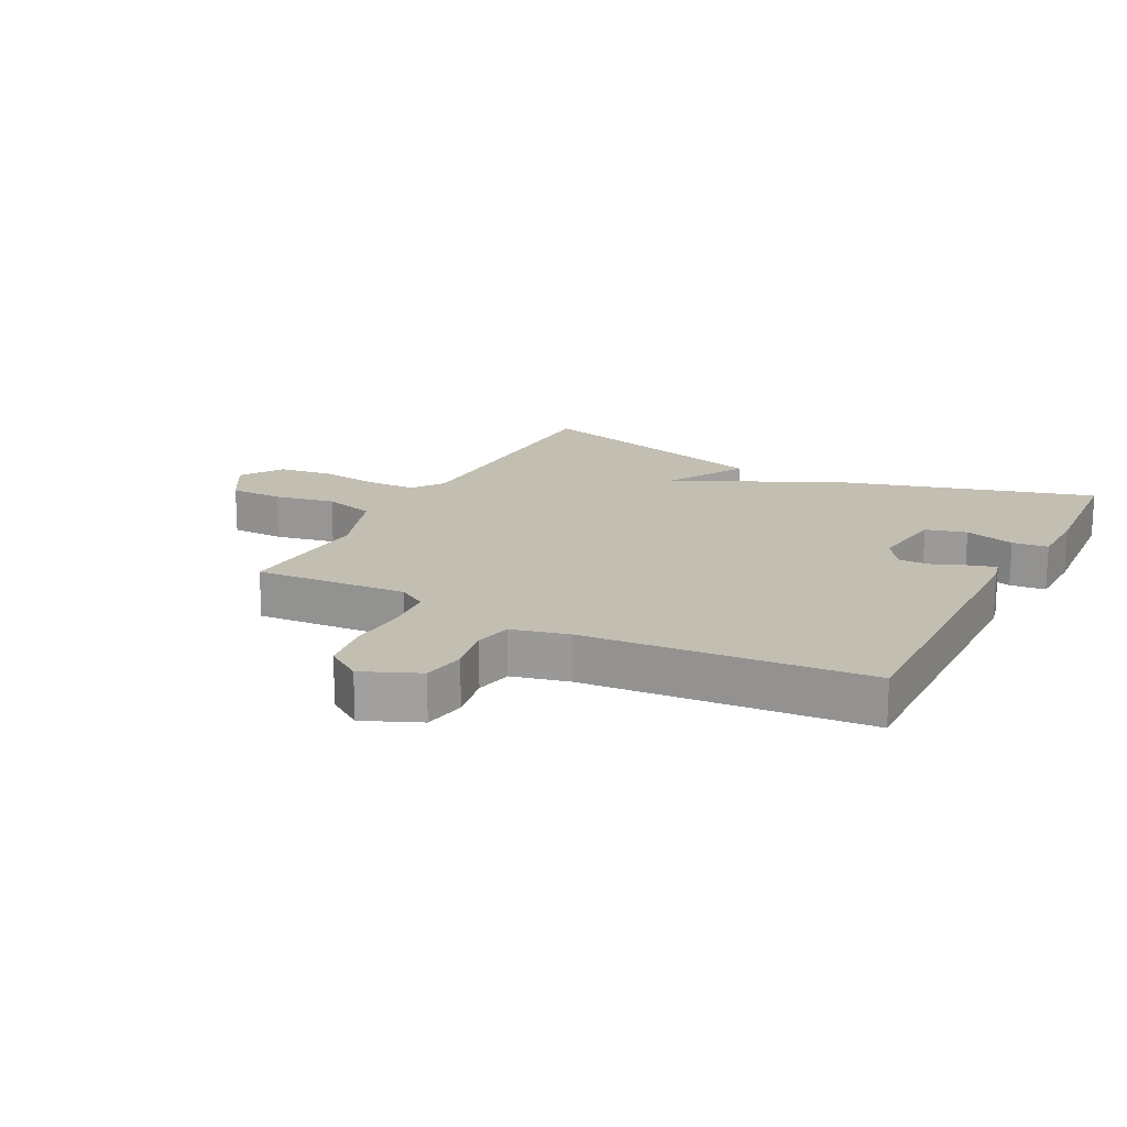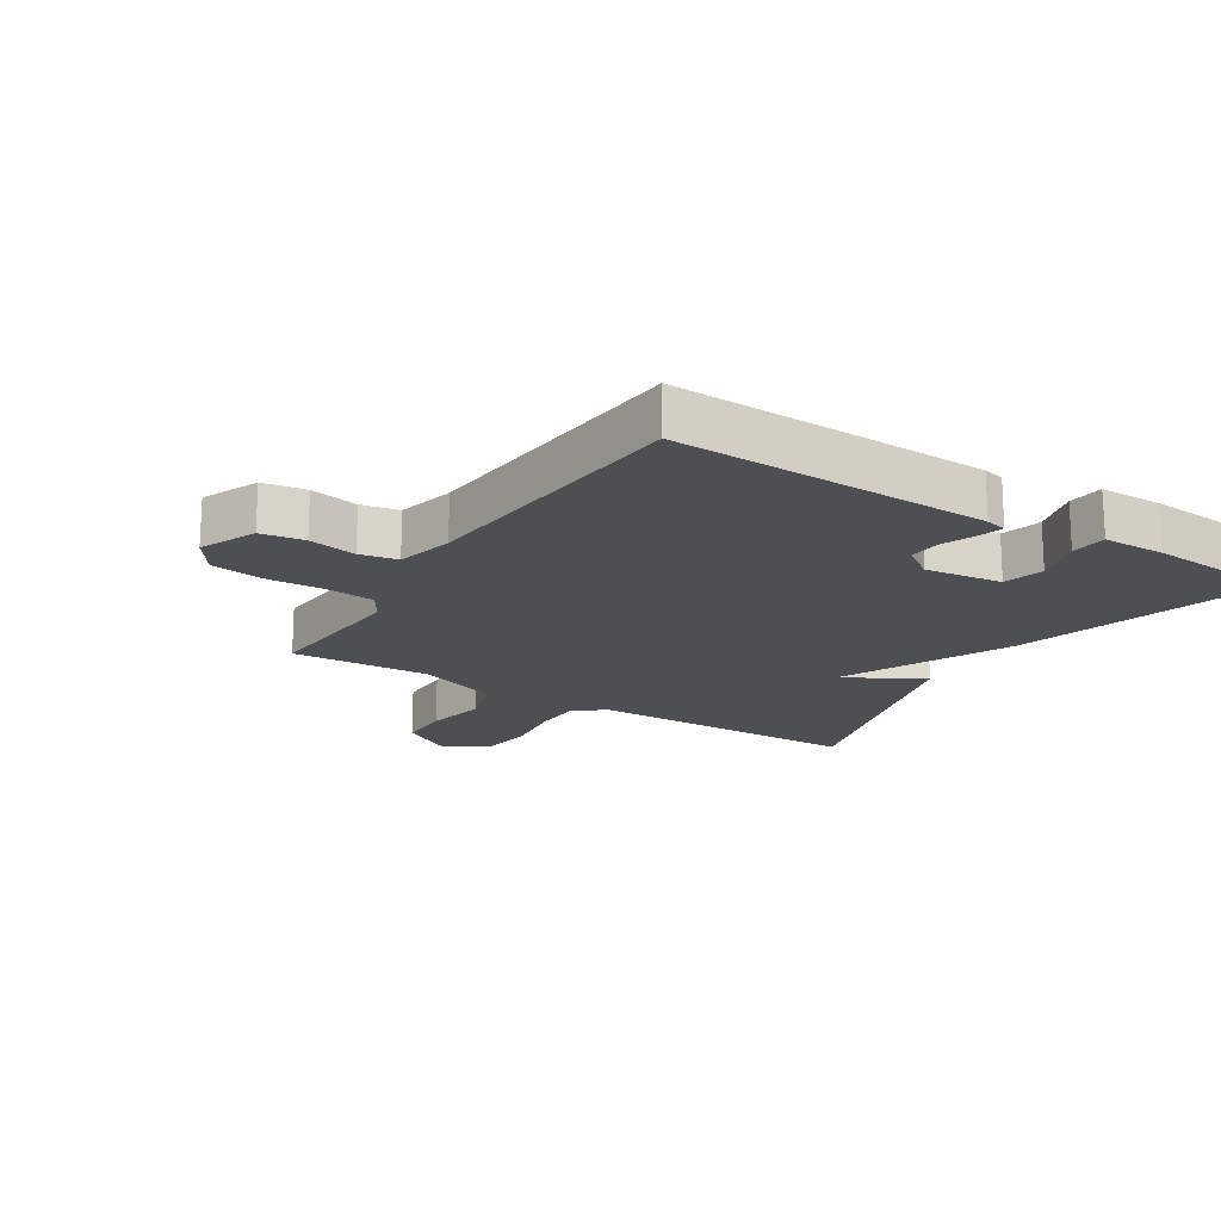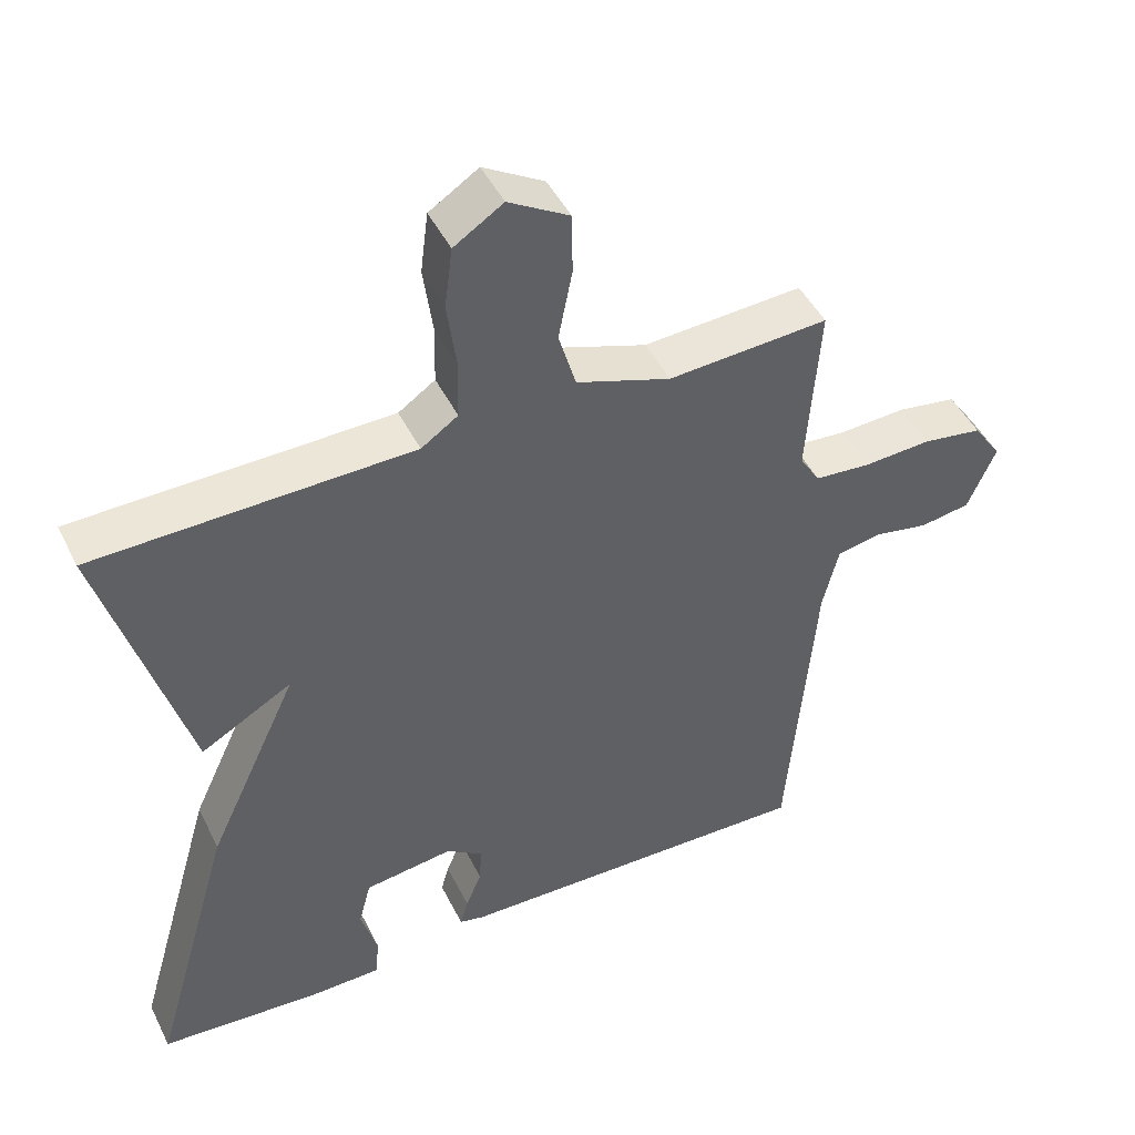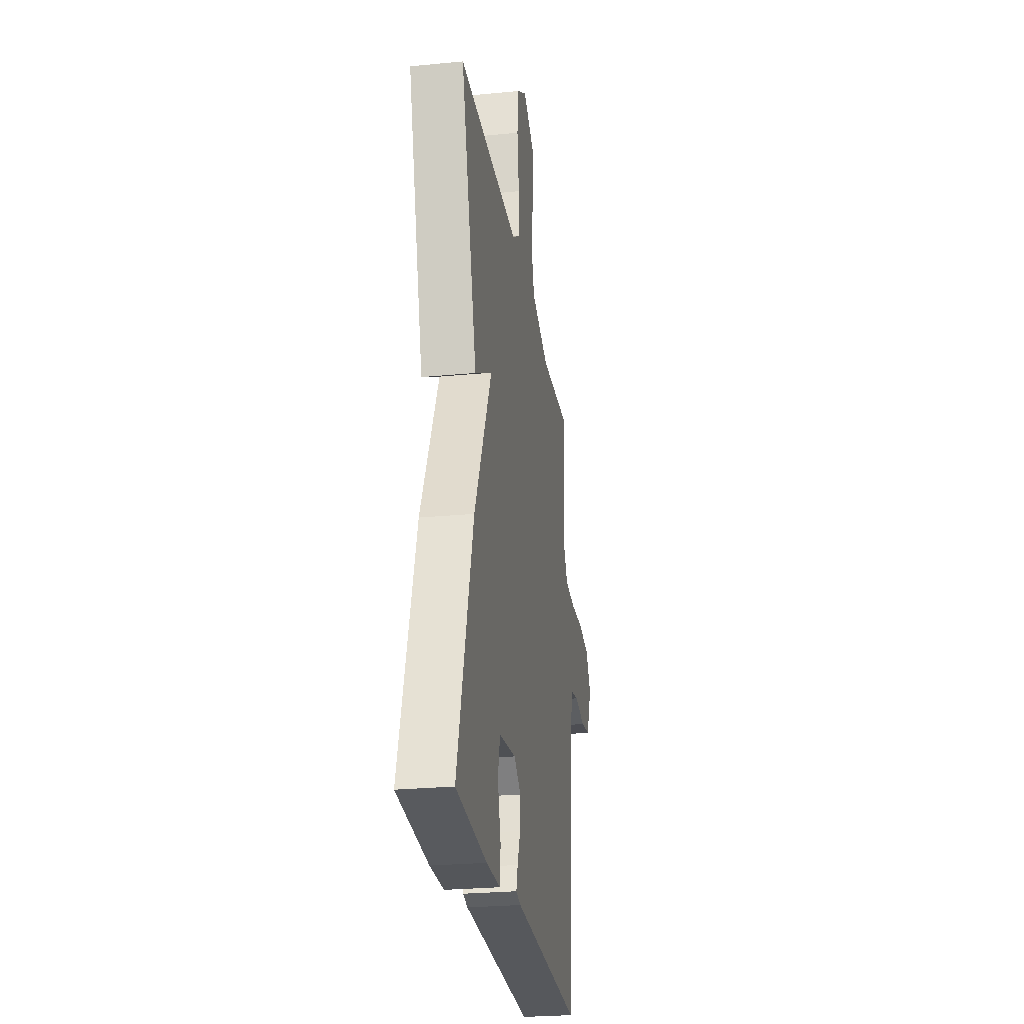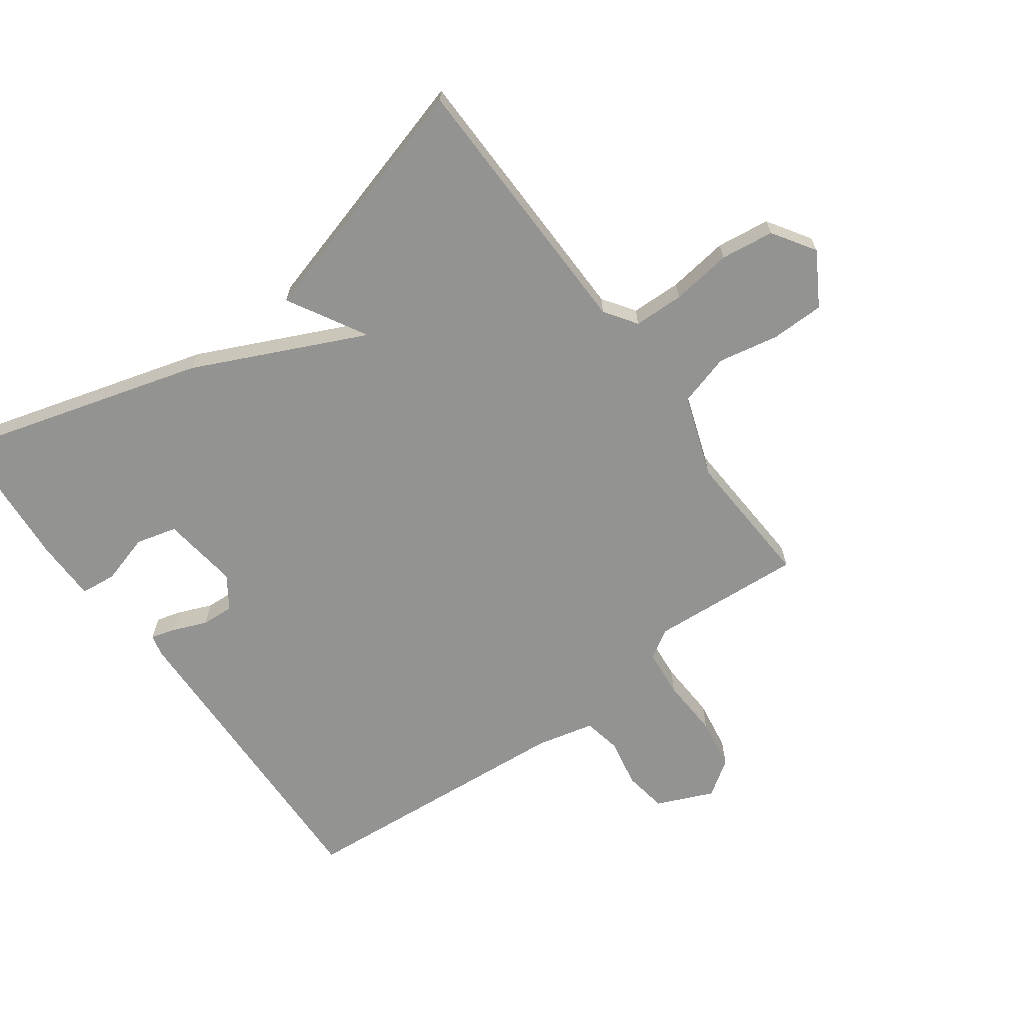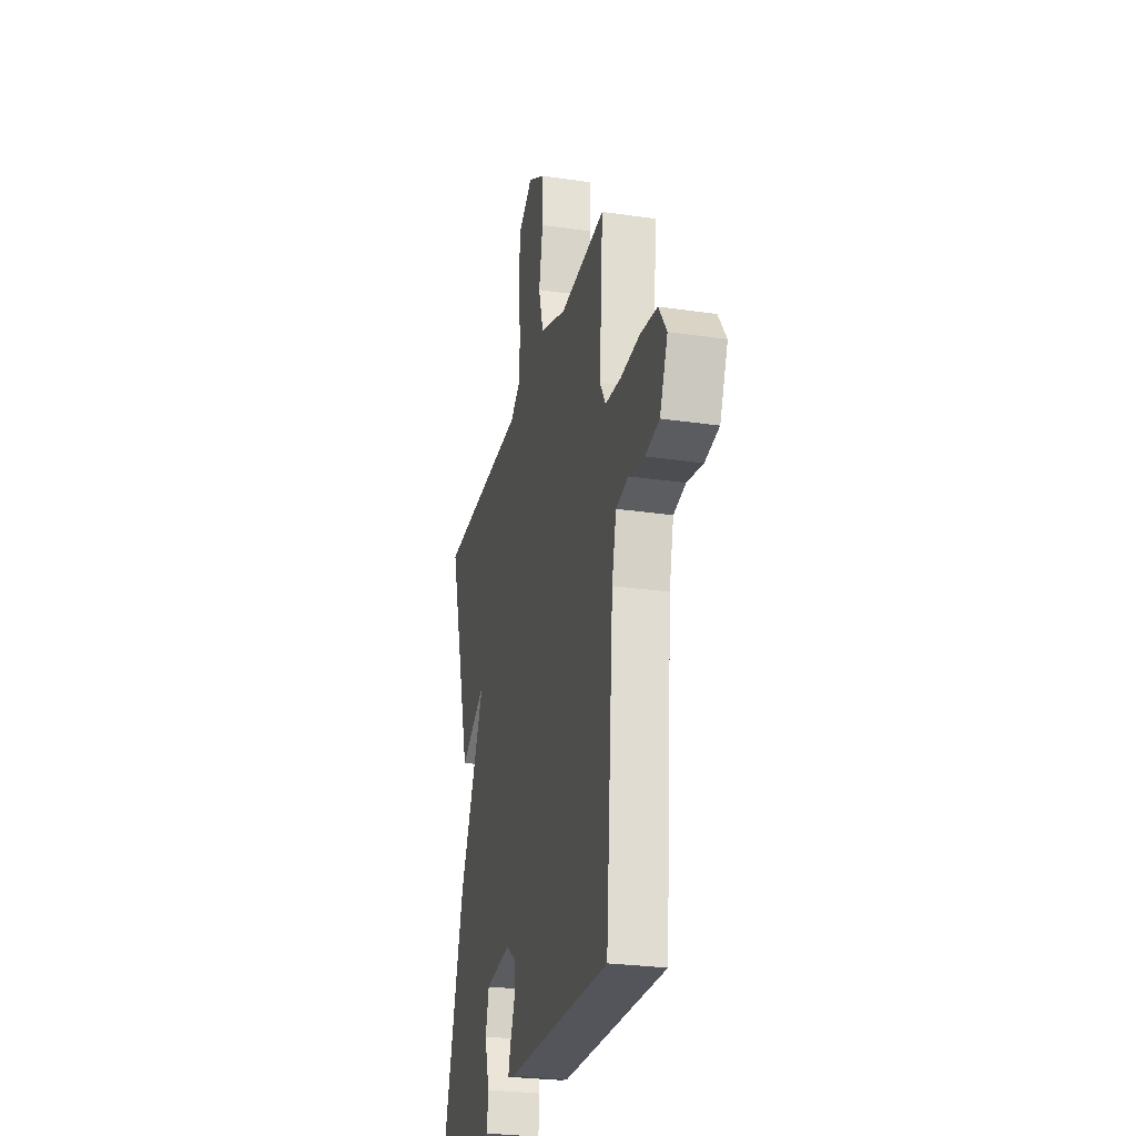
<metadata>
{"format":"obj","ext":"obj","renderer":"f3d","projection":"perspective","resolution":1024,"background":"white","views":[{"elev":17.4,"azim":117.6,"up":"+Y"},{"elev":-18.2,"azim":147.8,"up":"+Y"},{"elev":46.7,"azim":-25.5,"up":"+Z"},{"elev":-26.3,"azim":-81.3,"up":"+Z"},{"elev":-66.6,"azim":-53.9,"up":"+Y"},{"elev":-26.6,"azim":77.1,"up":"+Z"}]}
</metadata>
<code>
v 0.5 0.07 -0.5
v -0.005 0.07 -0.486
v -0.039 0.07 -0.478
v -0.028 0.07 -0.439
v -0.006 0.07 -0.385
v -0.003 0.07 -0.333
v -0.054 0.07 -0.298
v -0.177 0.07 -0.314
v -0.194 0.07 -0.379
v -0.171 0.07 -0.459
v -0.177 0.07 -0.516
v -0.277 0.07 -0.517
v -0.5 0.07 -0.5
v -0.385 0.07 -0.102
v -0.259 0.07 0.169
v -0.385 0.07 0.098
v -0.5 0.07 0.5
v -0.062 0.07 0.507
v -0.011 0.07 0.542
v -0.009 0.07 0.622
v -0.022 0.07 0.719
v -0.011 0.07 0.804
v 0.057 0.07 0.848
v 0.141 0.07 0.798
v 0.142 0.07 0.713
v 0.123 0.07 0.616
v 0.147 0.07 0.533
v 0.278 0.07 0.487
v 0.5 0.07 0.5
v 0.483 0.07 0.257
v 0.511 0.07 0.211
v 0.588 0.07 0.204
v 0.683 0.07 0.209
v 0.765 0.07 0.196
v 0.804 0.07 0.139
v 0.765 0.07 0.049
v 0.696 0.07 0.038
v 0.619 0.07 0.053
v 0.559 0.07 0.041
v 0.537 0.07 -0.05
v 0.5 0 -0.5
v -0.005 0 -0.486
v -0.039 0 -0.478
v -0.028 0 -0.439
v -0.006 0 -0.385
v -0.003 0 -0.333
v -0.054 0 -0.298
v -0.177 0 -0.314
v -0.194 0 -0.379
v -0.171 0 -0.459
v -0.177 0 -0.516
v -0.277 0 -0.517
v -0.5 0 -0.5
v -0.385 0 -0.102
v -0.259 0 0.169
v -0.385 0 0.098
v -0.5 0 0.5
v -0.062 0 0.507
v -0.011 0 0.542
v -0.009 0 0.622
v -0.022 0 0.719
v -0.011 0 0.804
v 0.057 0 0.848
v 0.141 0 0.798
v 0.142 0 0.713
v 0.123 0 0.616
v 0.147 0 0.533
v 0.278 0 0.487
v 0.5 0 0.5
v 0.483 0 0.257
v 0.511 0 0.211
v 0.588 0 0.204
v 0.683 0 0.209
v 0.765 0 0.196
v 0.804 0 0.139
v 0.765 0 0.049
v 0.696 0 0.038
v 0.619 0 0.053
v 0.559 0 0.041
v 0.537 0 -0.05
f 36 37 38
f 35 36 38
f 34 35 38
f 33 34 38
f 32 33 38
f 31 32 38 39
f 30 31 39 40
f 28 29 30
f 40 1 2
f 30 40 2
f 28 30 2
f 27 28 2
f 24 25 26
f 23 24 26
f 22 23 26
f 21 22 26
f 20 21 26
f 19 20 26 27
f 15 16 17 18
f 12 13 14
f 11 12 14
f 10 11 14
f 9 10 14
f 15 18 19
f 14 15 19
f 9 14 19
f 8 9 19
f 2 3 4 5
f 2 5 6
f 27 2 6
f 7 8 19 27
f 6 7 27
f 78 77 76
f 78 76 75
f 78 75 74
f 78 74 73
f 78 73 72
f 79 78 72 71
f 80 79 71 70
f 70 69 68
f 42 41 80
f 42 80 70
f 42 70 68
f 42 68 67
f 66 65 64
f 66 64 63
f 66 63 62
f 66 62 61
f 66 61 60
f 67 66 60 59
f 58 57 56 55
f 54 53 52
f 54 52 51
f 54 51 50
f 54 50 49
f 59 58 55
f 59 55 54
f 59 54 49
f 59 49 48
f 45 44 43 42
f 46 45 42
f 46 42 67
f 67 59 48 47
f 67 47 46
f 1 41 42 2
f 2 42 43 3
f 3 43 44 4
f 4 44 45 5
f 5 45 46 6
f 6 46 47 7
f 7 47 48 8
f 8 48 49 9
f 9 49 50 10
f 10 50 51 11
f 11 51 52 12
f 12 52 53 13
f 13 53 54 14
f 14 54 55 15
f 15 55 56 16
f 16 56 57 17
f 17 57 58 18
f 18 58 59 19
f 19 59 60 20
f 20 60 61 21
f 21 61 62 22
f 22 62 63 23
f 23 63 64 24
f 24 64 65 25
f 25 65 66 26
f 26 66 67 27
f 27 67 68 28
f 28 68 69 29
f 29 69 70 30
f 30 70 71 31
f 31 71 72 32
f 32 72 73 33
f 33 73 74 34
f 34 74 75 35
f 35 75 76 36
f 36 76 77 37
f 37 77 78 38
f 38 78 79 39
f 39 79 80 40
f 40 80 41 1

</code>
